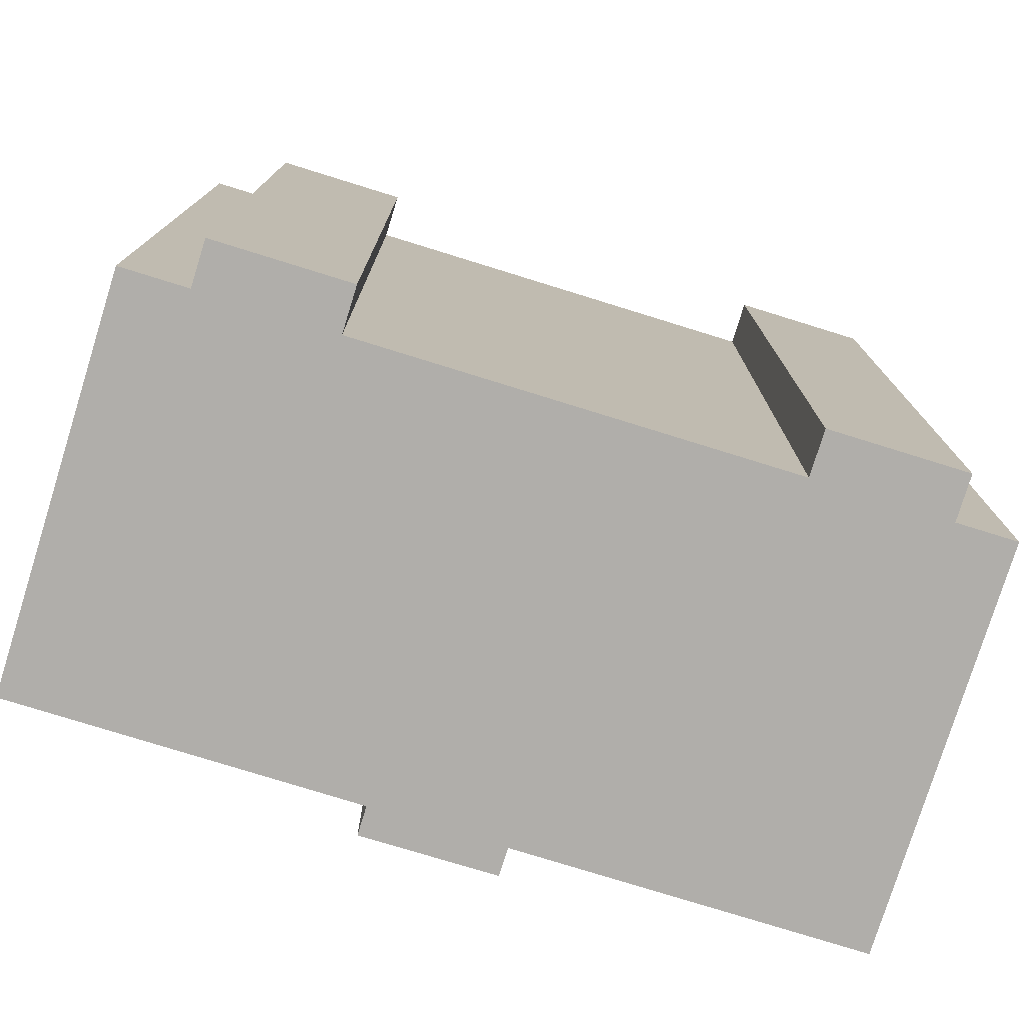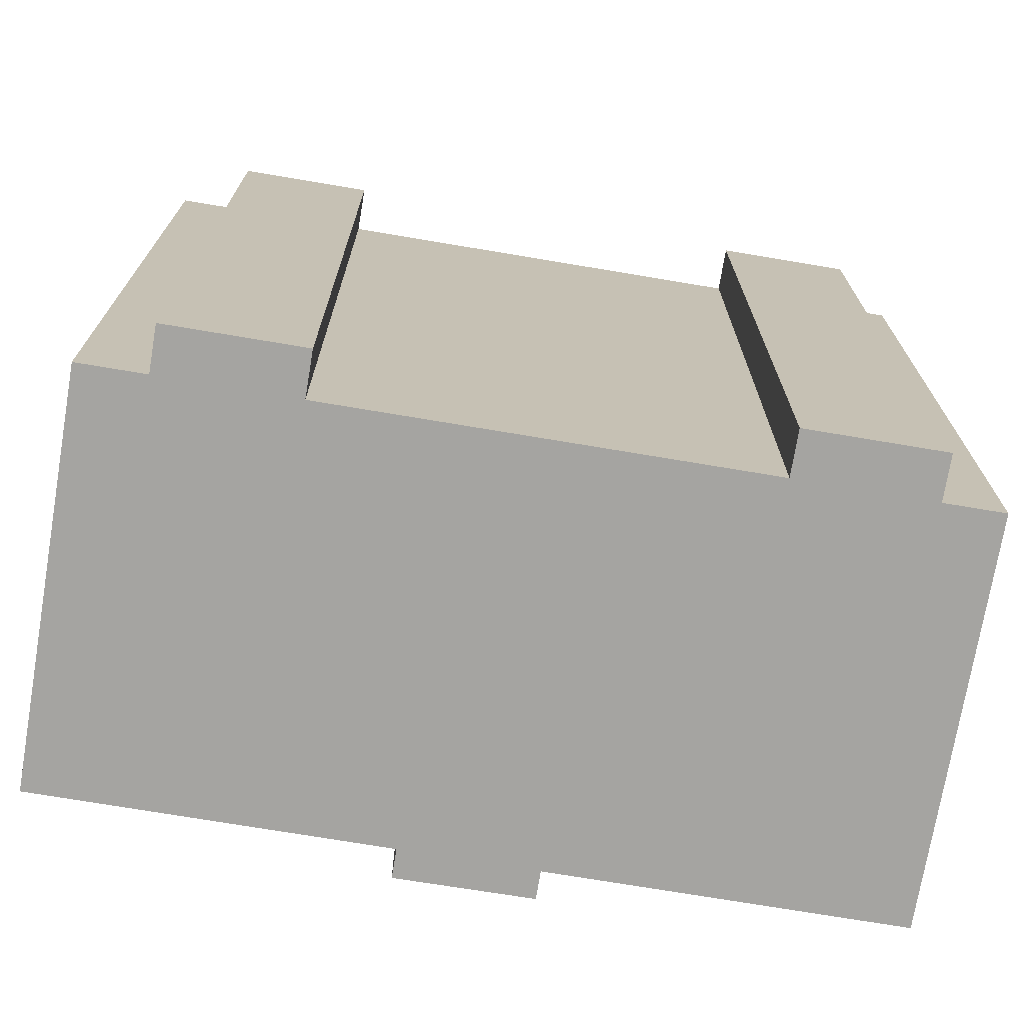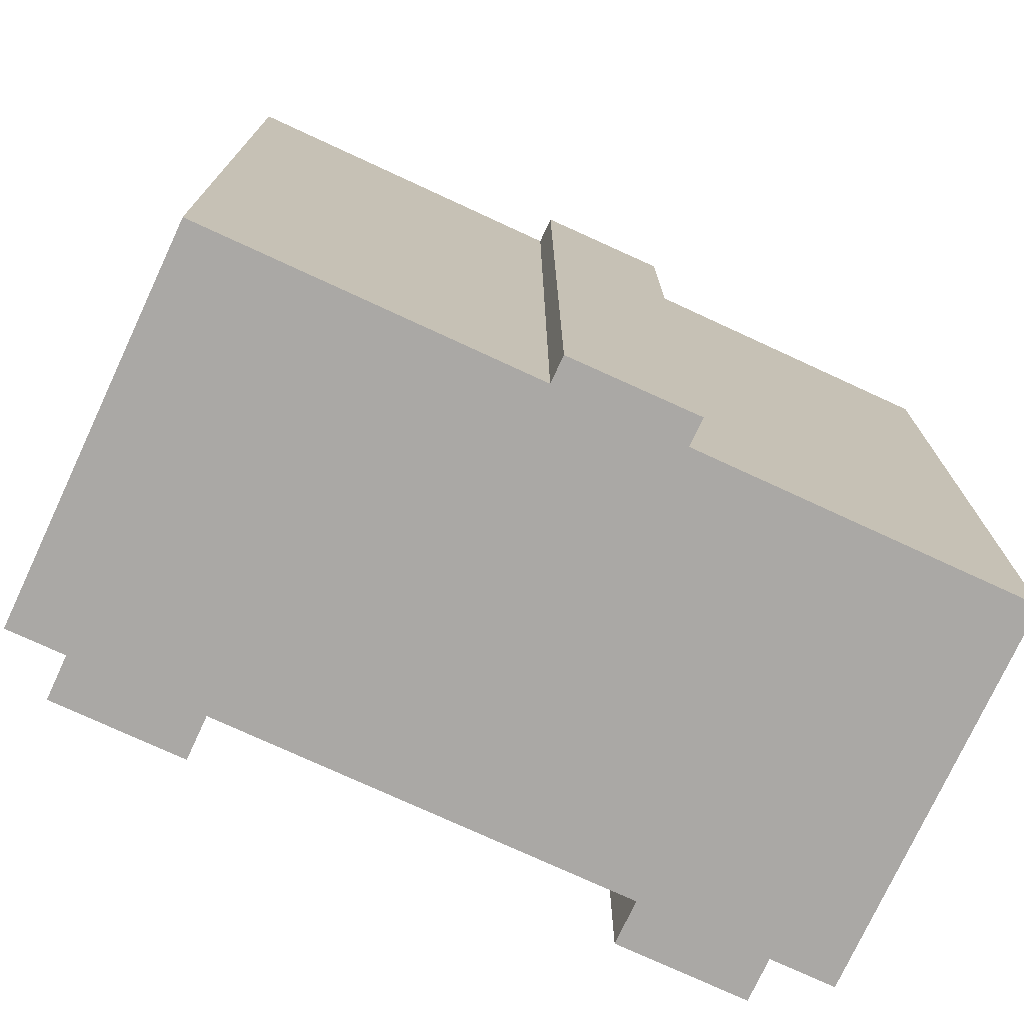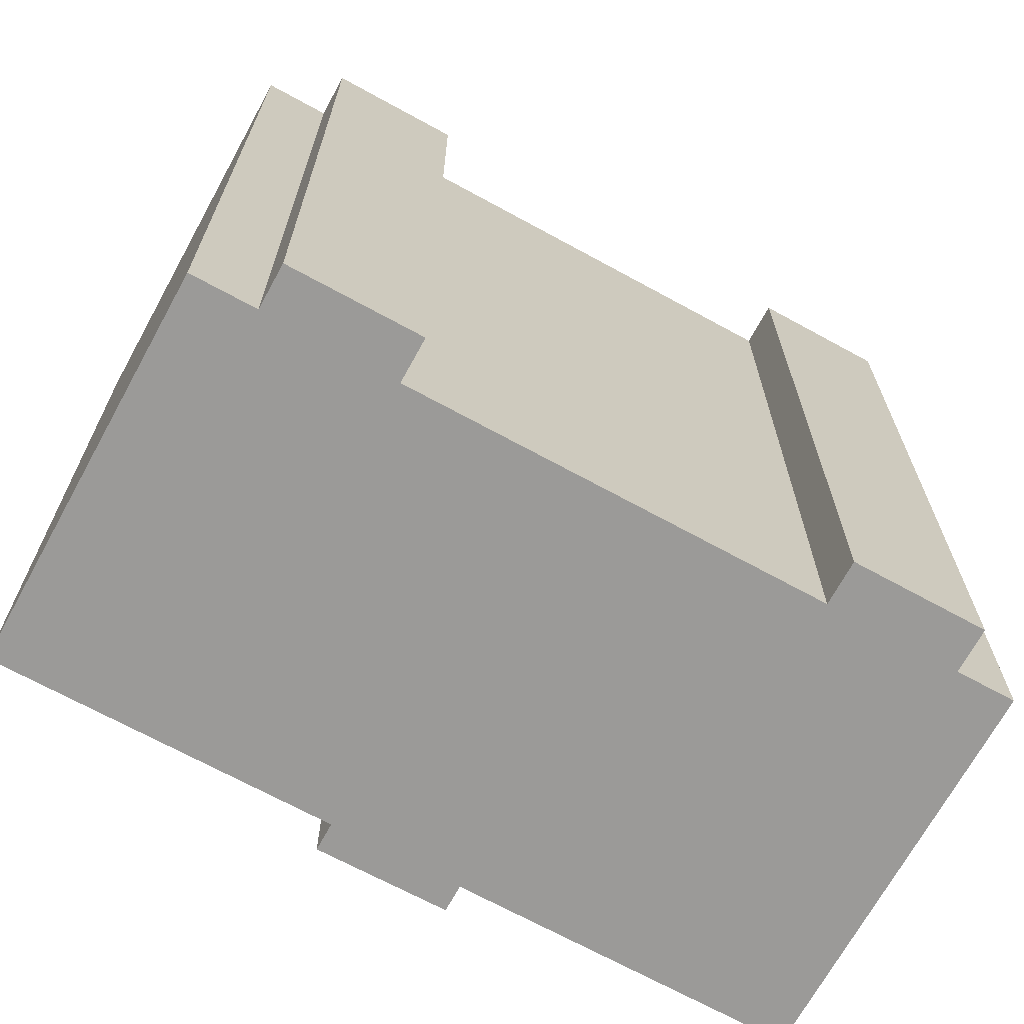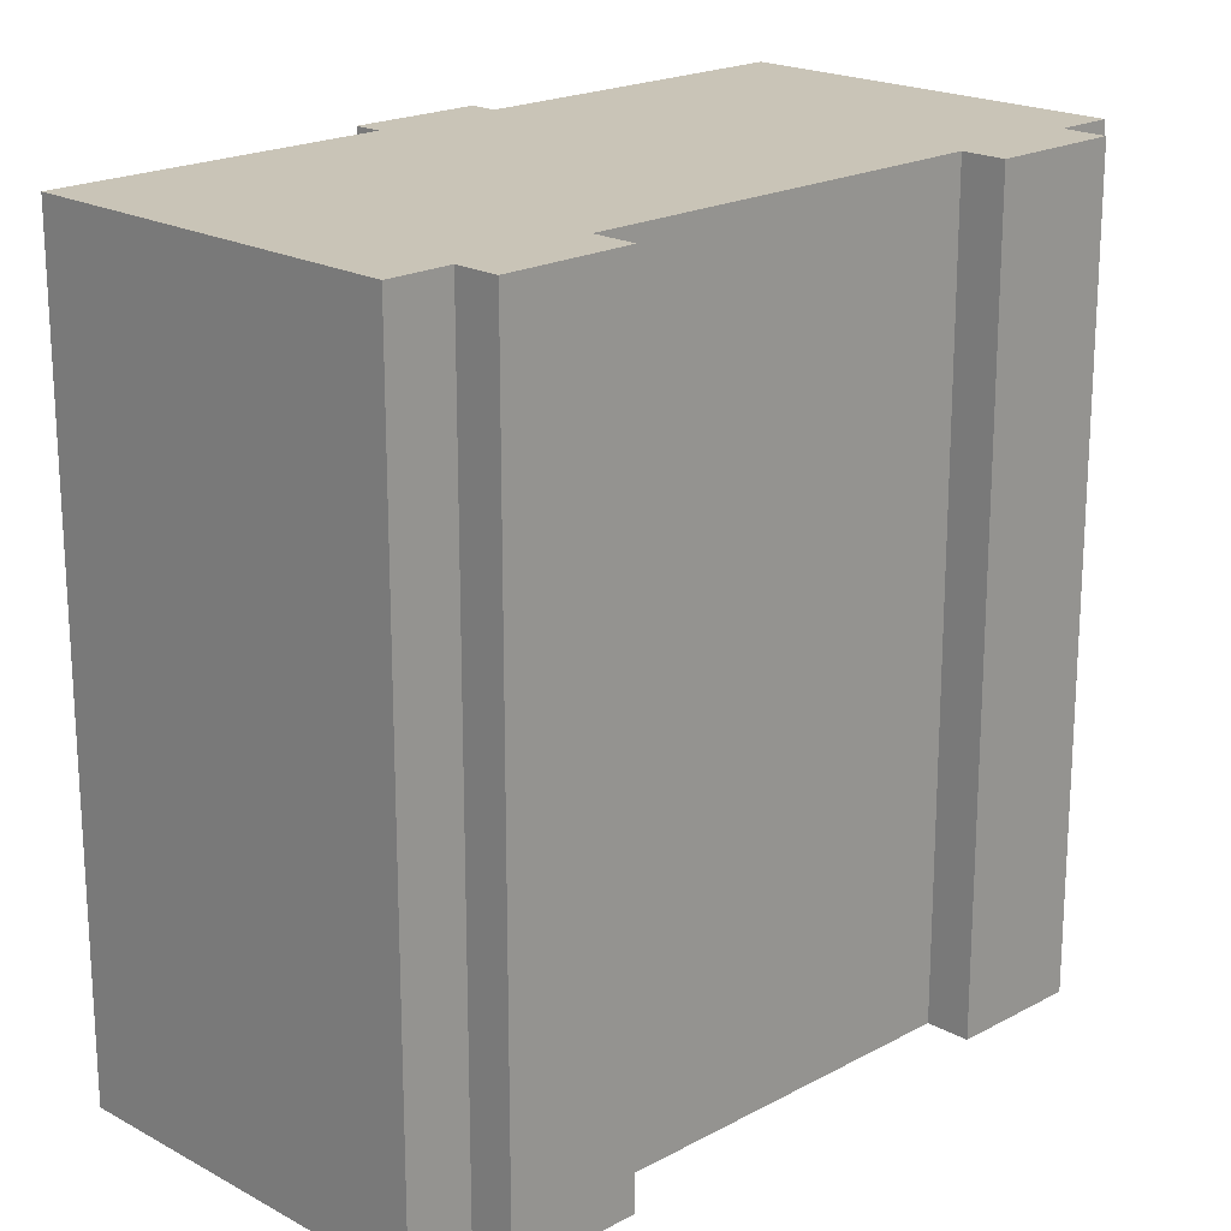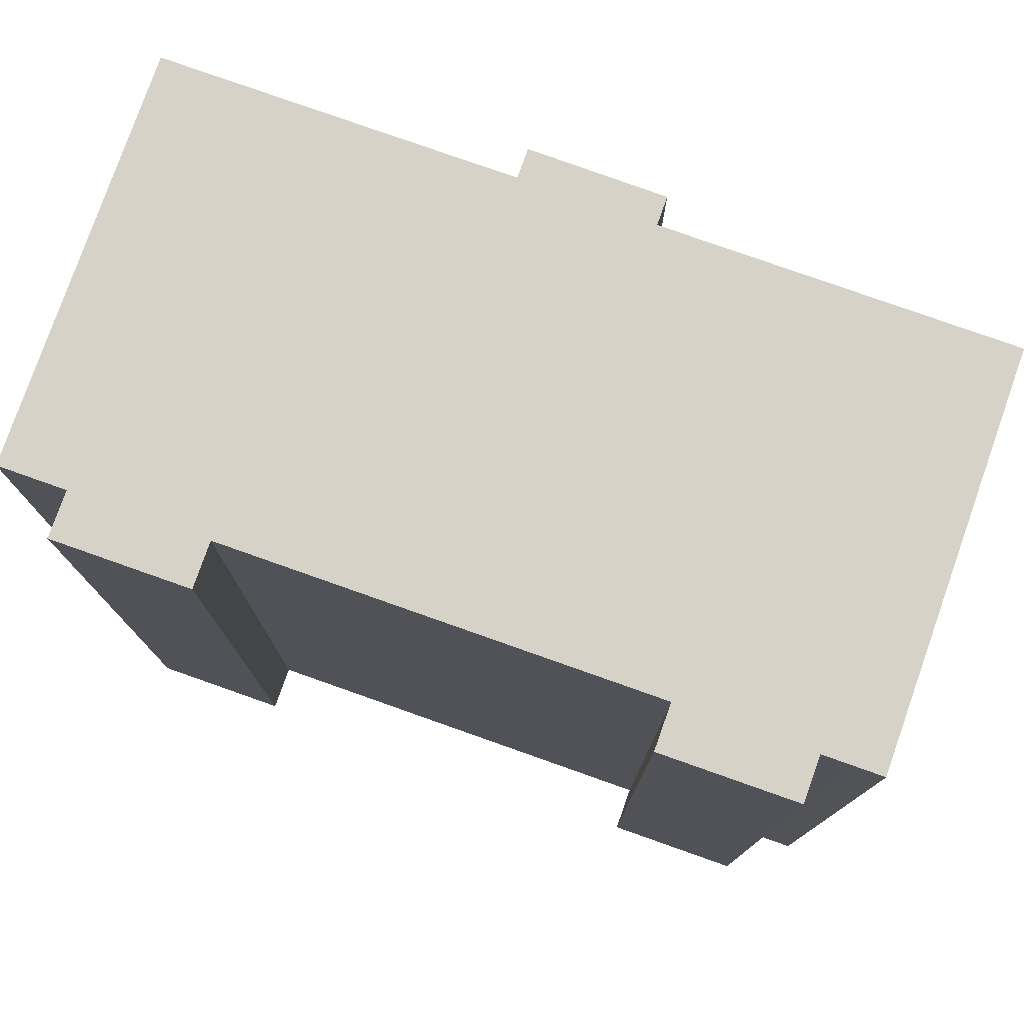
<metadata>
{"format":"obj","ext":"obj","renderer":"f3d","projection":"perspective","resolution":1024,"background":"white","views":[{"elev":-77.7,"azim":54.9,"up":"+Y"},{"elev":-73.2,"azim":62.6,"up":"+Y"},{"elev":-75.2,"azim":-132.7,"up":"+Y"},{"elev":-69.4,"azim":43.4,"up":"+Y"},{"elev":20.0,"azim":27.3,"up":"+Y"},{"elev":78.4,"azim":91.6,"up":"+Y"}]}
</metadata>
<code>
v  14.19 6.432e-16 -10.5
v  13.19 18.33 -10.83
v  13.19 6.63e-16 -10.83
v  14.19 18.33 -10.51
v  15.14 8.238e-16 -13.45
v  15.14 18.33 -13.45
v  14.14 18.33 -13.78
v  14.14 8.437e-16 -13.78
v  14.35 8.821e-16 -14.41
v  14.35 18.33 -14.41
v  14.56 9.229e-16 -15.07
v  14.56 18.33 -15.07
v  9.058 18.33 -16.83
v  9.057 1.031e-15 -16.83
v  5.772 18.33 -17.88
v  5.772 1.095e-15 -17.88
v  5.558 18.33 -17.22
v  5.557 1.054e-15 -17.22
v  4.709 18.33 -14.59
v  4.709 8.935e-16 -14.59
v  3.353 18.33 -10.39
v  3.352 6.361e-16 -10.39
v  2.744 18.33 -10.58
v  2.743 6.481e-16 -10.58
v  1.788 18.33 -7.691
v  1.788 4.709e-16 -7.691
v  2.416 4.585e-16 -7.488
v  2.417 18.33 -7.488
v  0.0003906 18.33 -0.000579
v  0 0 0
v  8.78 -1.737e-16 2.837
v  8.781 18.33 2.836
v  9.25 -8.454e-17 1.381
v  9.25 18.33 1.38
v  10.25 -1.043e-16 1.704
v  10.25 18.33 1.703
v  11.2 7.637e-17 -1.247
v  11.2 18.33 -1.248
v  10.2 18.33 -1.569
v  10.2 9.606e-17 -1.569
g defaultobject
f 1 2 3
f 2 1 4
f 5 4 1
f 4 5 6
f 7 5 8
f 5 7 6
f 9 7 8
f 7 9 10
f 11 10 9
f 10 11 12
f 13 11 14
f 11 13 12
f 15 14 16
f 14 15 13
f 17 16 18
f 16 17 15
f 19 18 20
f 18 19 17
f 21 20 22
f 20 21 19
f 23 22 24
f 22 23 21
f 25 24 26
f 24 25 23
f 27 25 26
f 25 27 28
f 29 27 30
f 27 29 28
f 31 29 30
f 29 31 32
f 33 32 31
f 32 33 34
f 35 34 33
f 34 35 36
f 37 36 35
f 36 37 38
f 39 37 40
f 37 39 38
f 3 39 40
f 39 3 2
f 1 8 5
f 31 27 33
f 27 31 30
f 35 40 37
f 40 35 22
f 22 35 24
f 24 35 27
f 24 27 26
f 27 35 33
f 9 14 11
f 14 9 8
f 14 8 1
f 14 1 3
f 14 3 16
f 16 3 40
f 16 40 18
f 18 40 20
f 20 40 22
f 38 34 36
f 6 2 4
f 34 29 32
f 29 34 38
f 29 38 39
f 29 39 2
f 29 2 6
f 29 6 7
f 29 7 10
f 29 10 12
f 29 12 13
f 29 13 28
f 28 13 25
f 25 13 21
f 21 13 19
f 19 13 17
f 17 13 15
f 23 25 21

</code>
